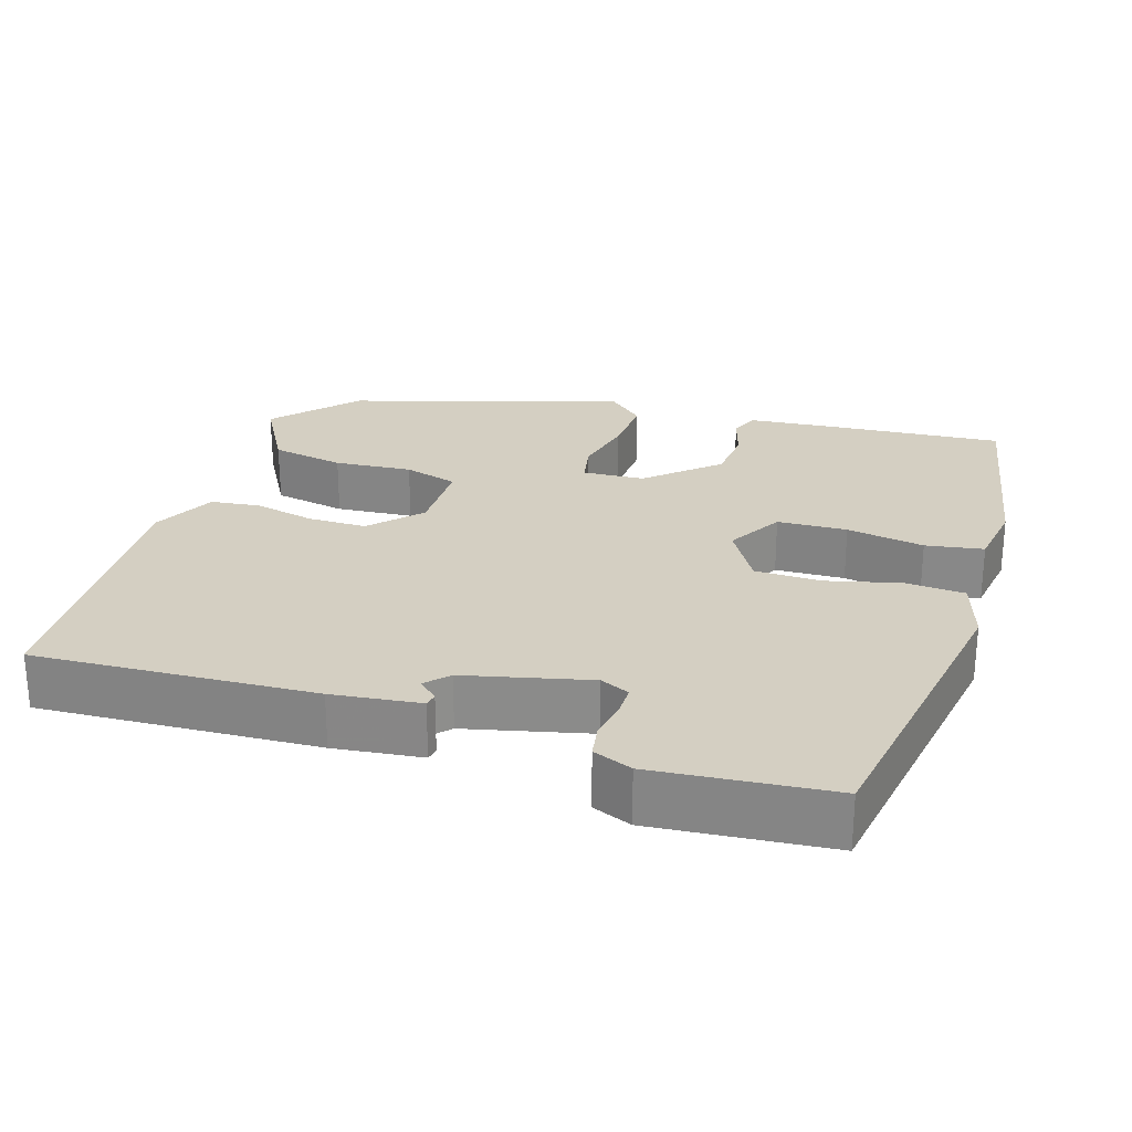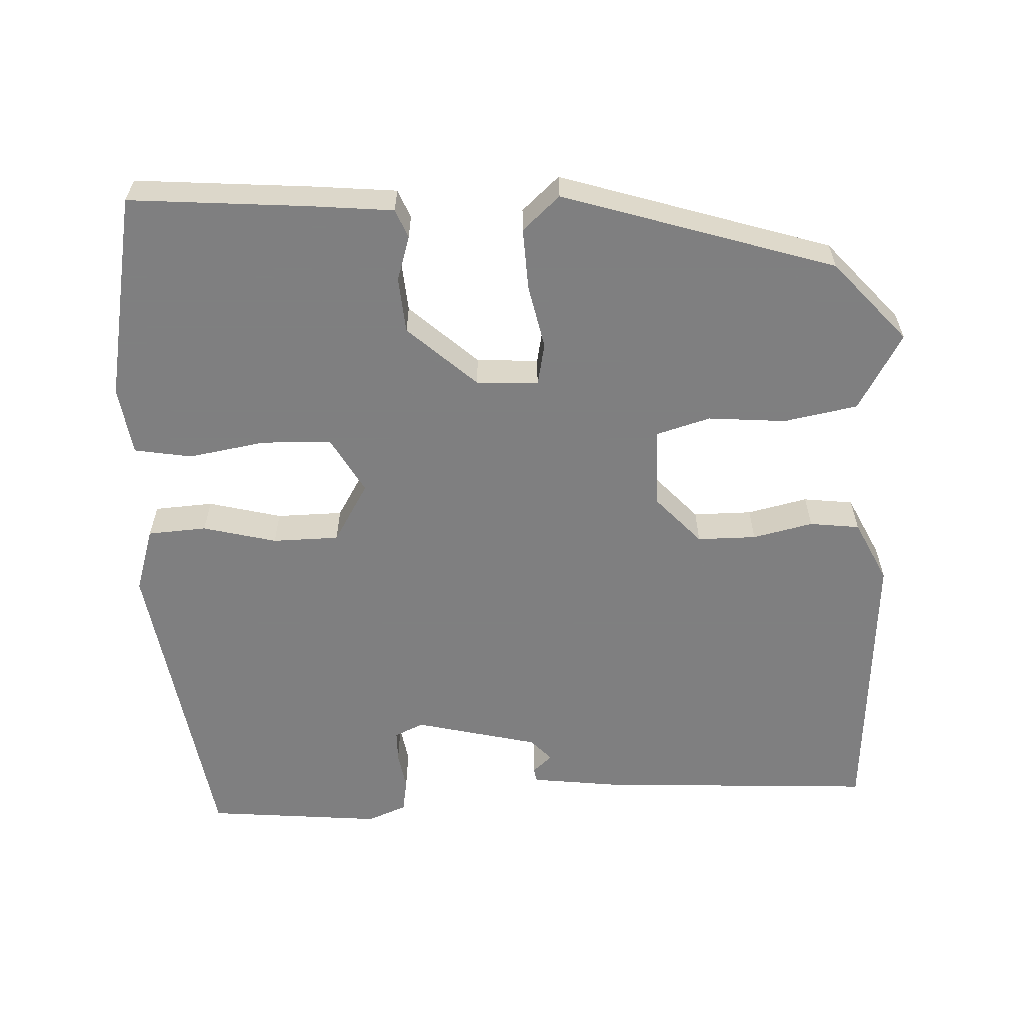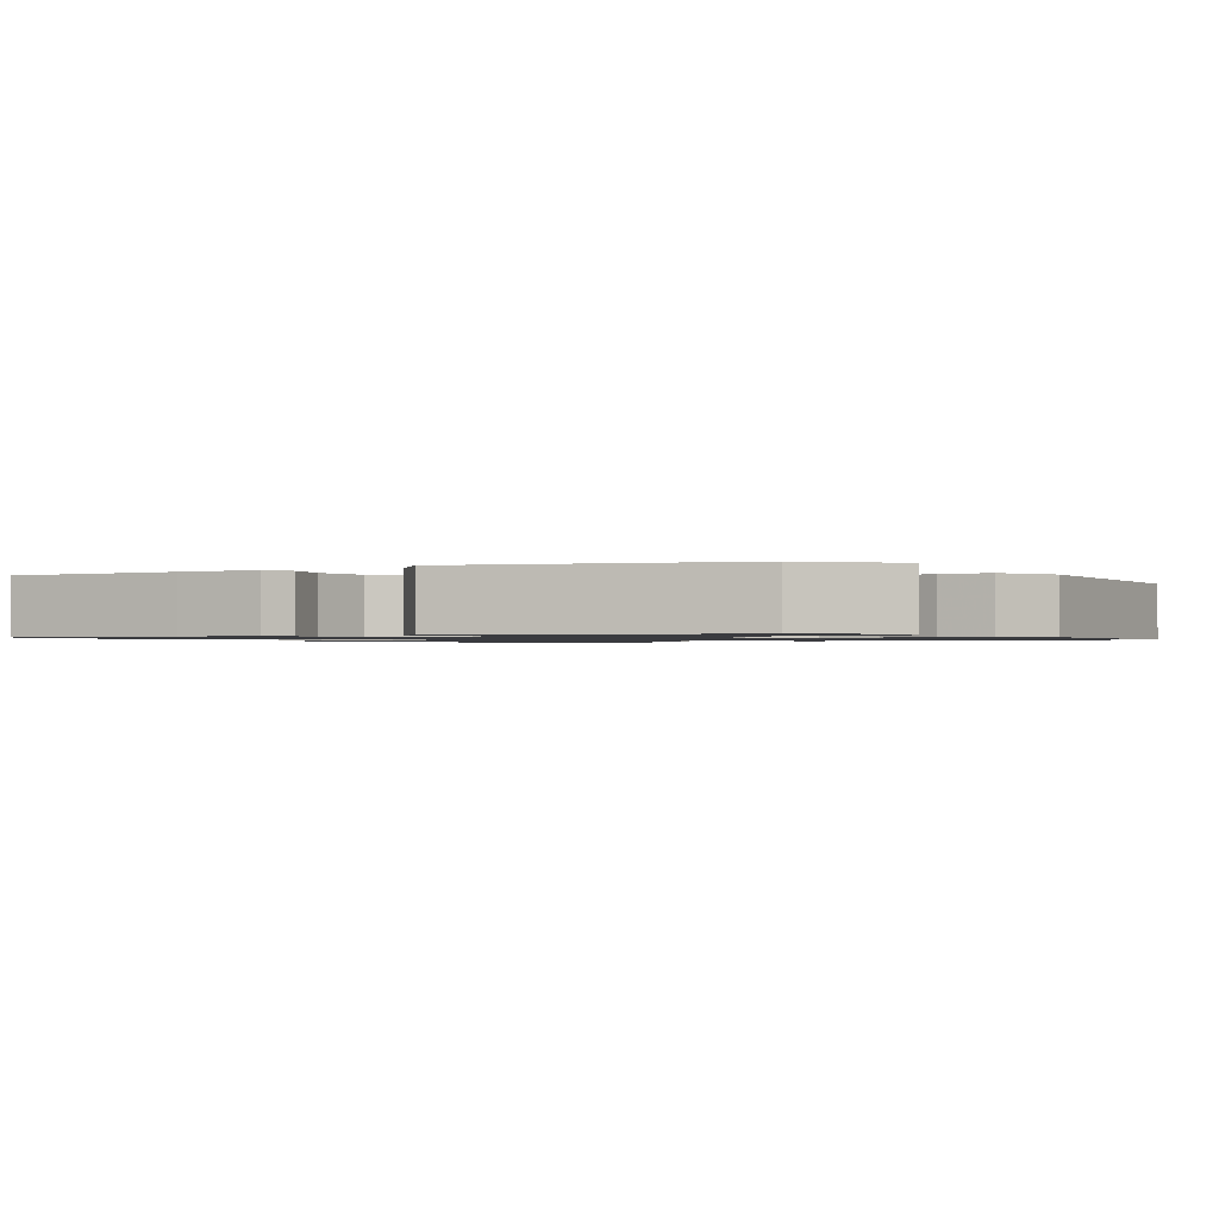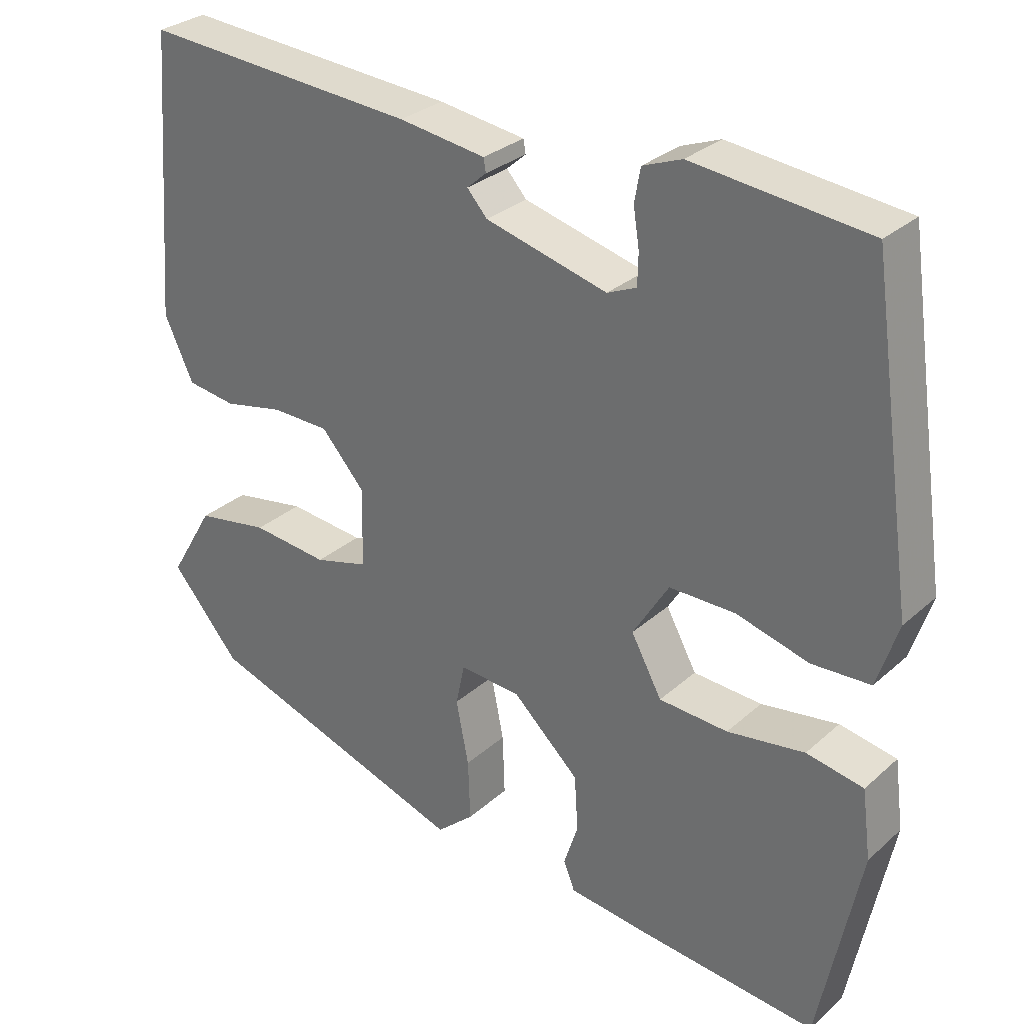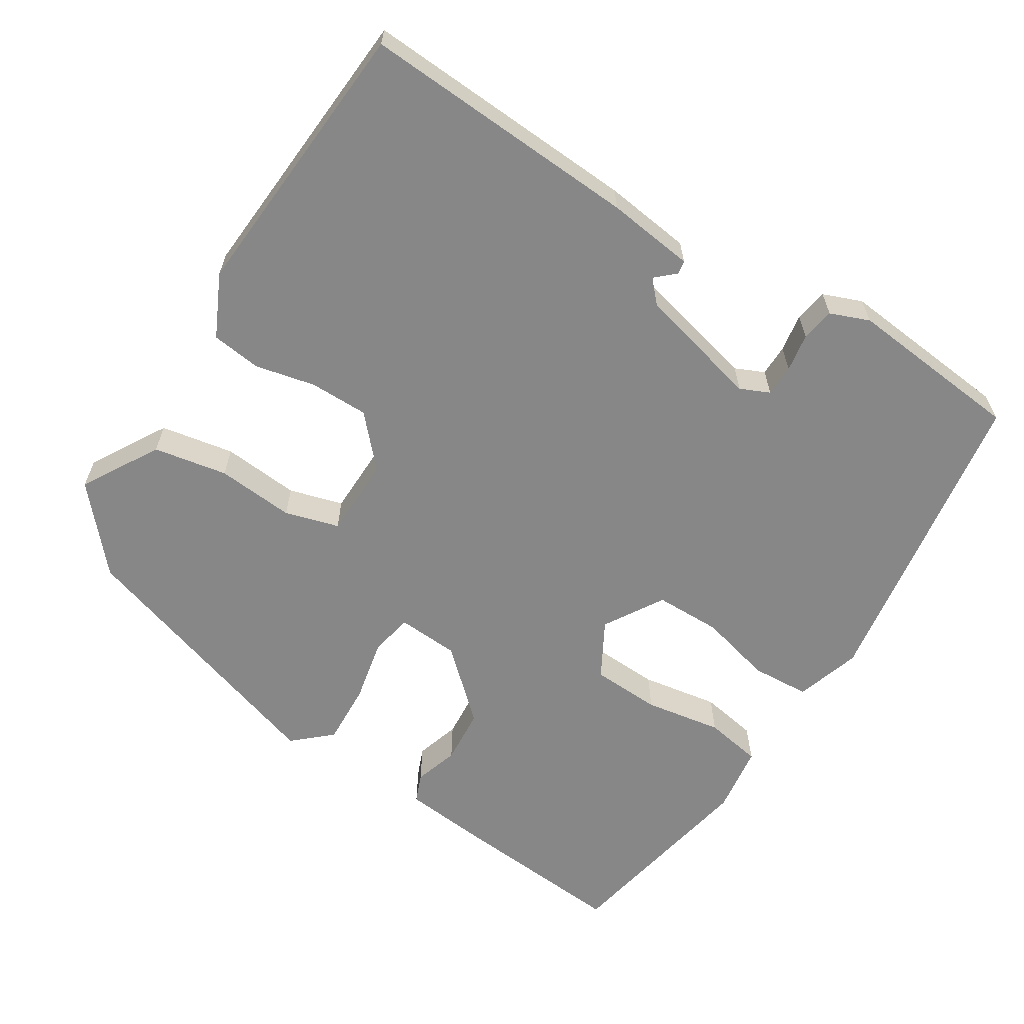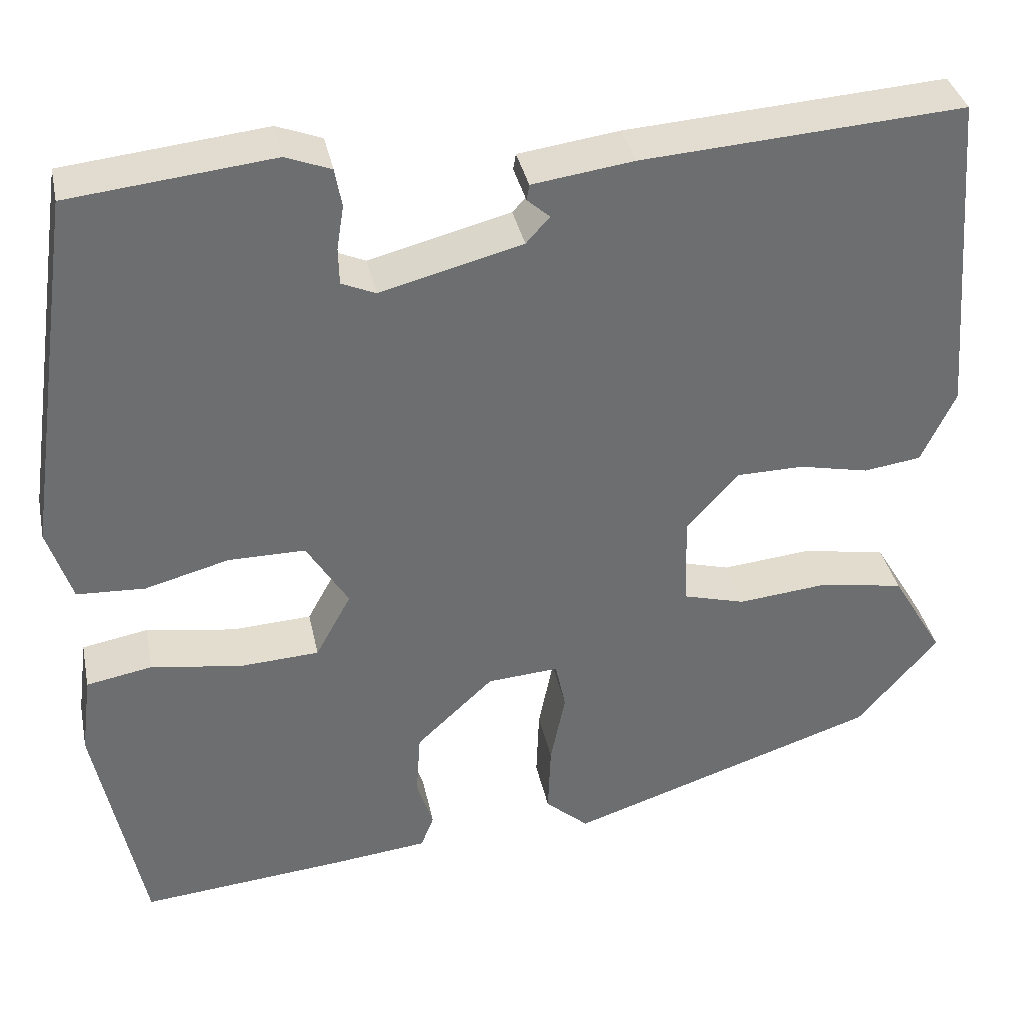
<metadata>
{"format":"obj","ext":"obj","renderer":"f3d","projection":"perspective","resolution":1024,"background":"white","views":[{"elev":25.7,"azim":18.6,"up":"+Y"},{"elev":-59.9,"azim":-176.7,"up":"+Y"},{"elev":-1.2,"azim":-146.2,"up":"+Y"},{"elev":29.8,"azim":38.1,"up":"+Z"},{"elev":-62.5,"azim":-31.6,"up":"+Y"},{"elev":36.3,"azim":168.3,"up":"+Z"}]}
</metadata>
<code>
v -0.45 0.07 -0.364
v -0.543 0.07 -0.256
v -0.483 0.07 -0.155
v -0.385 0.07 -0.138
v -0.282 0.07 -0.148
v -0.21 0.07 -0.128
v -0.207 0.07 -0.022
v -0.266 0.07 0.044
v -0.344 0.07 0.045
v -0.424 0.07 0.028
v -0.49 0.07 0.037
v -0.529 0.07 0.12
v -0.499 0.07 0.498
v -0.13 0.07 0.473
v -0.014 0.07 0.457
v -0.011 0.07 0.439
v -0.037 0.07 0.416
v -0.01 0.07 0.386
v 0.153 0.07 0.344
v 0.192 0.07 0.361
v 0.193 0.07 0.403
v 0.185 0.07 0.454
v 0.193 0.07 0.498
v 0.245 0.07 0.518
v 0.478 0.07 0.493
v 0.538 0.07 0.076
v 0.51 0.07 -0.01
v 0.432 0.07 -0.014
v 0.335 0.07 0.012
v 0.247 0.07 0.012
v 0.199 0.07 -0.066
v 0.24 0.07 -0.141
v 0.332 0.07 -0.146
v 0.435 0.07 -0.13
v 0.511 0.07 -0.144
v 0.523 0.07 -0.236
v 0.468 0.07 -0.509
v 0.231 0.07 -0.487
v 0.122 0.07 -0.475
v 0.107 0.07 -0.437
v 0.126 0.07 -0.378
v 0.121 0.07 -0.304
v 0.032 0.07 -0.221
v -0.05 0.07 -0.215
v -0.062 0.07 -0.271
v -0.045 0.07 -0.356
v -0.042 0.07 -0.438
v -0.092 0.07 -0.482
v -0.45 0 -0.364
v -0.543 0 -0.256
v -0.483 0 -0.155
v -0.385 0 -0.138
v -0.282 0 -0.148
v -0.21 0 -0.128
v -0.207 0 -0.022
v -0.266 0 0.044
v -0.344 0 0.045
v -0.424 0 0.028
v -0.49 0 0.037
v -0.529 0 0.12
v -0.499 0 0.498
v -0.13 0 0.473
v -0.014 0 0.457
v -0.011 0 0.439
v -0.037 0 0.416
v -0.01 0 0.386
v 0.153 0 0.344
v 0.192 0 0.361
v 0.193 0 0.403
v 0.185 0 0.454
v 0.193 0 0.498
v 0.245 0 0.518
v 0.478 0 0.493
v 0.538 0 0.076
v 0.51 0 -0.01
v 0.432 0 -0.014
v 0.335 0 0.012
v 0.247 0 0.012
v 0.199 0 -0.066
v 0.24 0 -0.141
v 0.332 0 -0.146
v 0.435 0 -0.13
v 0.511 0 -0.144
v 0.523 0 -0.236
v 0.468 0 -0.509
v 0.231 0 -0.487
v 0.122 0 -0.475
v 0.107 0 -0.437
v 0.126 0 -0.378
v 0.121 0 -0.304
v 0.032 0 -0.221
v -0.05 0 -0.215
v -0.062 0 -0.271
v -0.045 0 -0.356
v -0.042 0 -0.438
v -0.092 0 -0.482
f 45 46 47 48
f 45 48 1 2
f 44 45 2 3
f 43 44 3 4
f 38 39 40 41
f 38 41 42
f 37 38 42
f 36 37 42 43
f 33 34 35 36
f 32 33 36 43
f 26 27 28 29
f 26 29 30
f 25 26 30
f 24 25 30 31
f 21 22 23 24
f 20 21 24 31
f 14 15 16 17
f 14 17 18
f 13 14 18
f 12 13 18 19
f 9 10 11 12
f 8 9 12 19
f 43 4 5
f 31 32 43 5
f 7 8 19 20
f 6 7 20 31
f 5 6 31
f 96 95 94 93
f 50 49 96 93
f 51 50 93 92
f 52 51 92 91
f 89 88 87 86
f 90 89 86
f 90 86 85
f 91 90 85 84
f 84 83 82 81
f 91 84 81 80
f 77 76 75 74
f 78 77 74
f 78 74 73
f 79 78 73 72
f 72 71 70 69
f 79 72 69 68
f 65 64 63 62
f 66 65 62
f 66 62 61
f 67 66 61 60
f 60 59 58 57
f 67 60 57 56
f 53 52 91
f 53 91 80 79
f 68 67 56 55
f 79 68 55 54
f 79 54 53
f 1 49 50 2
f 2 50 51 3
f 3 51 52 4
f 4 52 53 5
f 5 53 54 6
f 6 54 55 7
f 7 55 56 8
f 8 56 57 9
f 9 57 58 10
f 10 58 59 11
f 11 59 60 12
f 12 60 61 13
f 13 61 62 14
f 14 62 63 15
f 15 63 64 16
f 16 64 65 17
f 17 65 66 18
f 18 66 67 19
f 19 67 68 20
f 20 68 69 21
f 21 69 70 22
f 22 70 71 23
f 23 71 72 24
f 24 72 73 25
f 25 73 74 26
f 26 74 75 27
f 27 75 76 28
f 28 76 77 29
f 29 77 78 30
f 30 78 79 31
f 31 79 80 32
f 32 80 81 33
f 33 81 82 34
f 34 82 83 35
f 35 83 84 36
f 36 84 85 37
f 37 85 86 38
f 38 86 87 39
f 39 87 88 40
f 40 88 89 41
f 41 89 90 42
f 42 90 91 43
f 43 91 92 44
f 44 92 93 45
f 45 93 94 46
f 46 94 95 47
f 47 95 96 48
f 48 96 49 1

</code>
